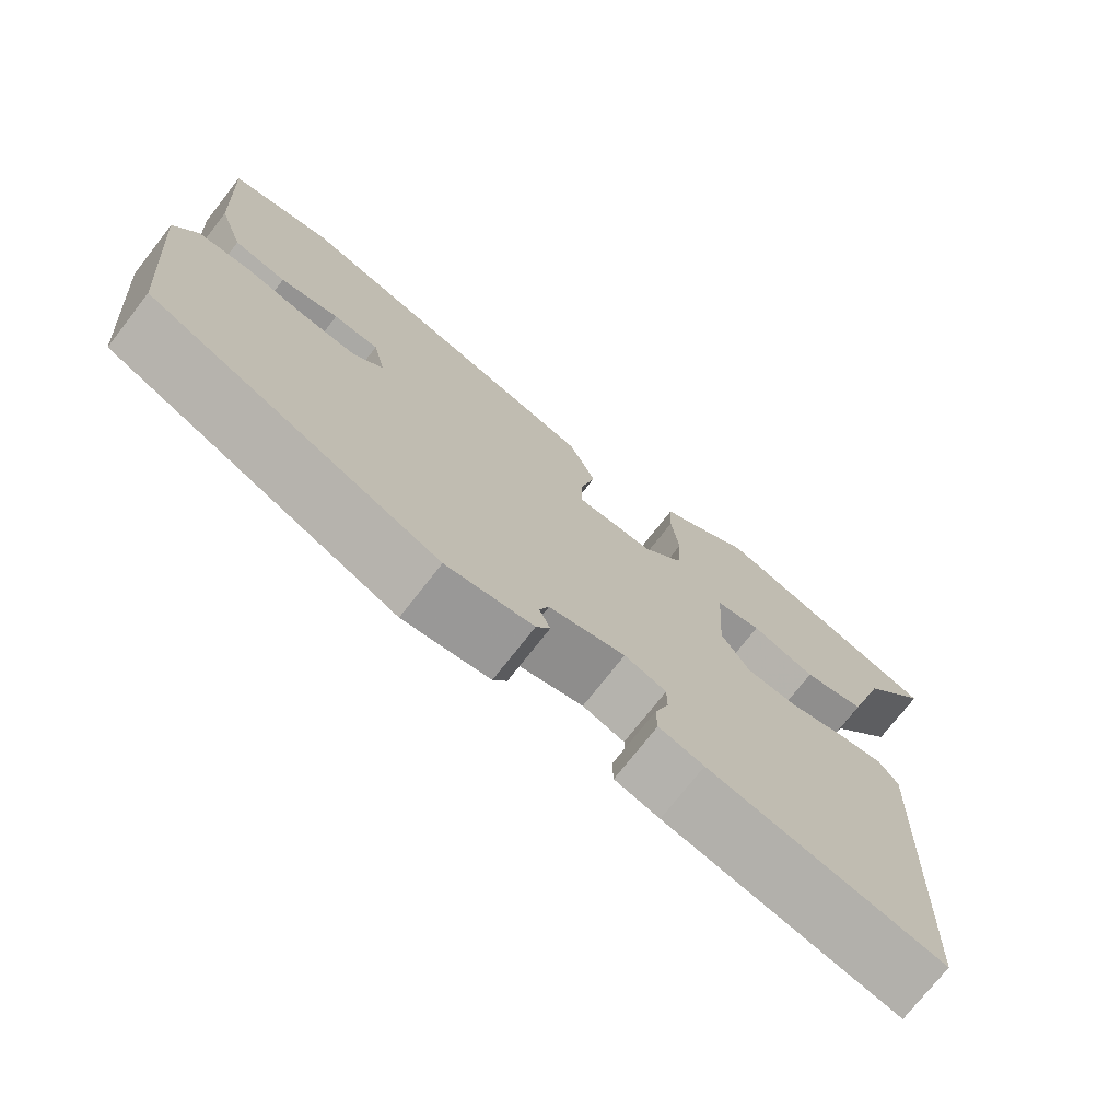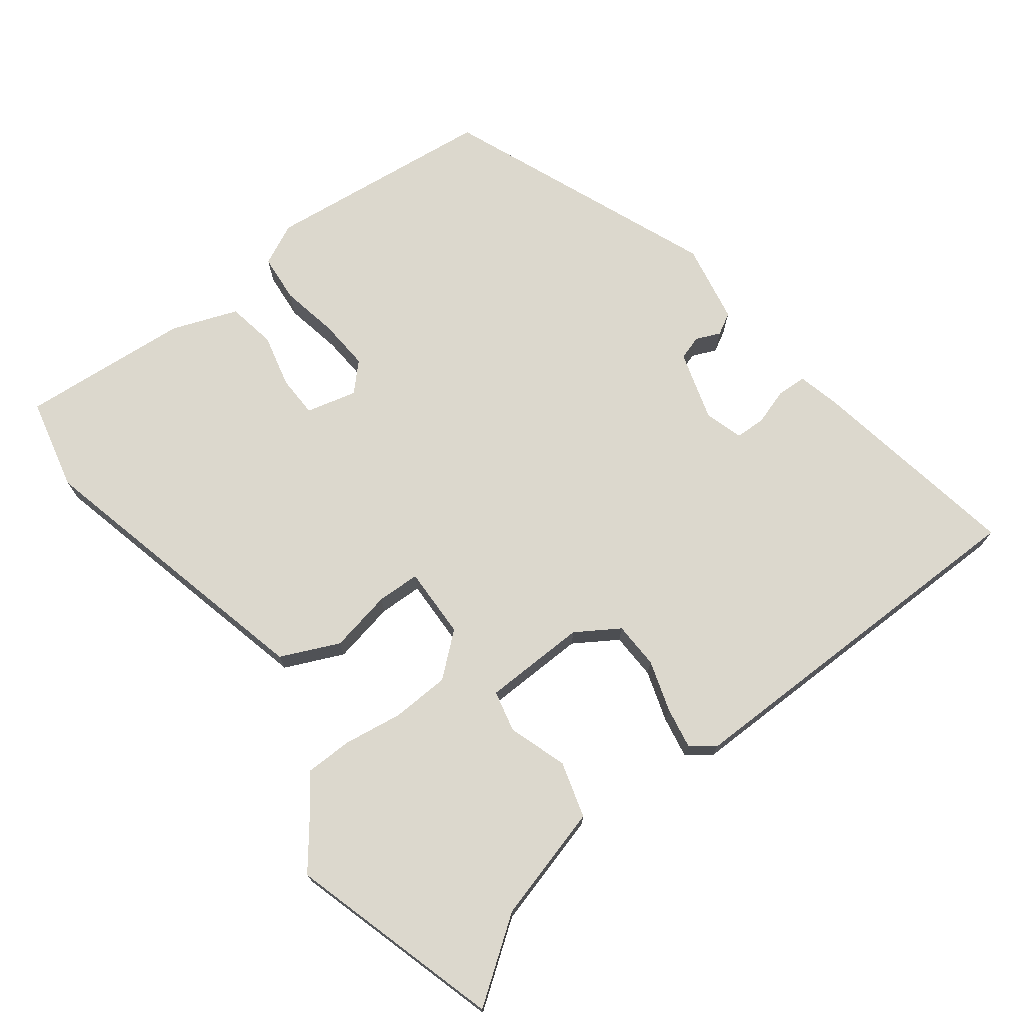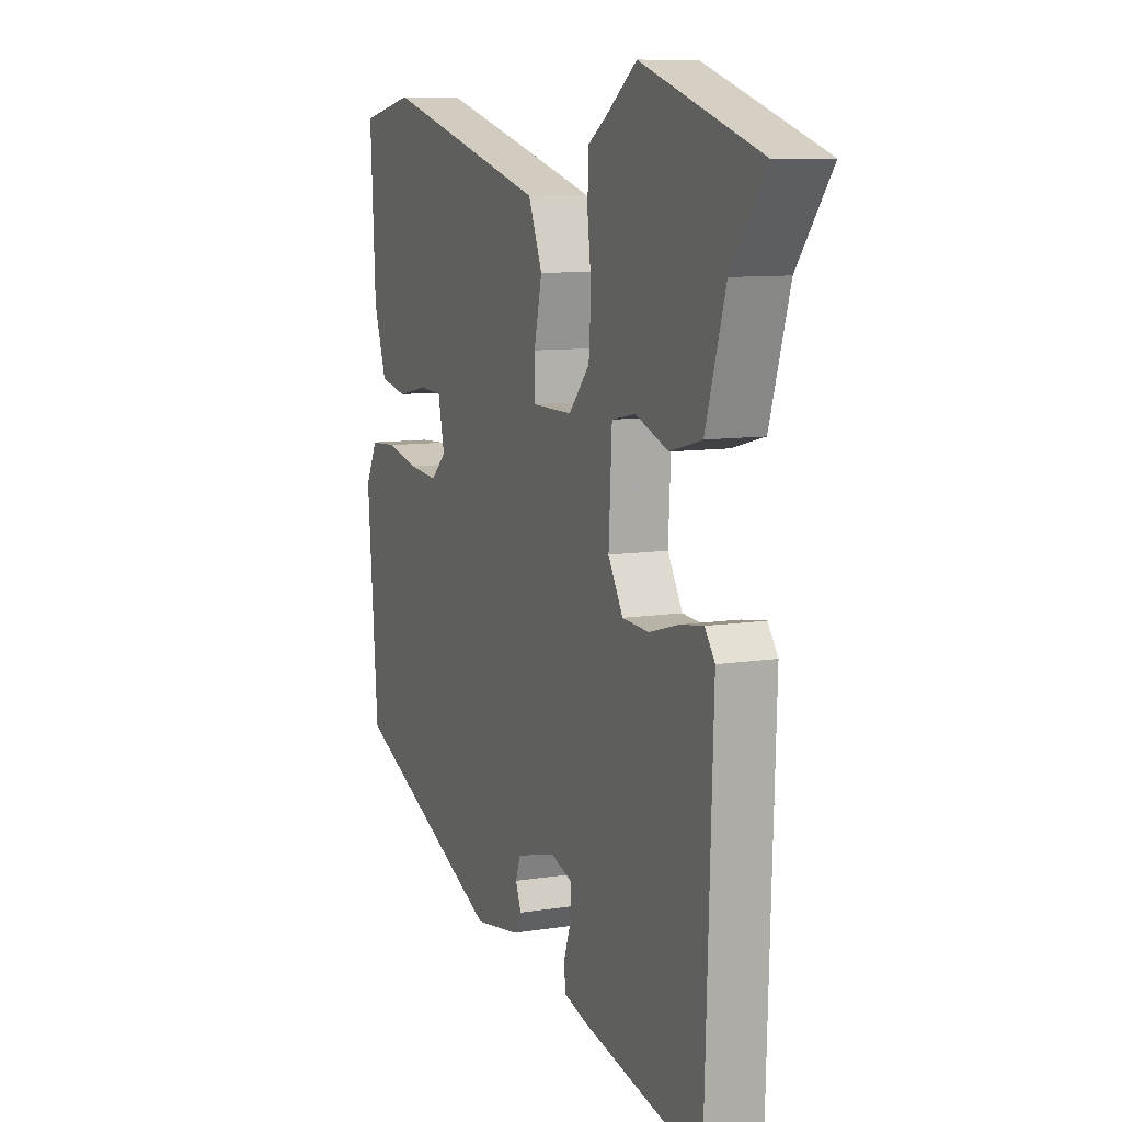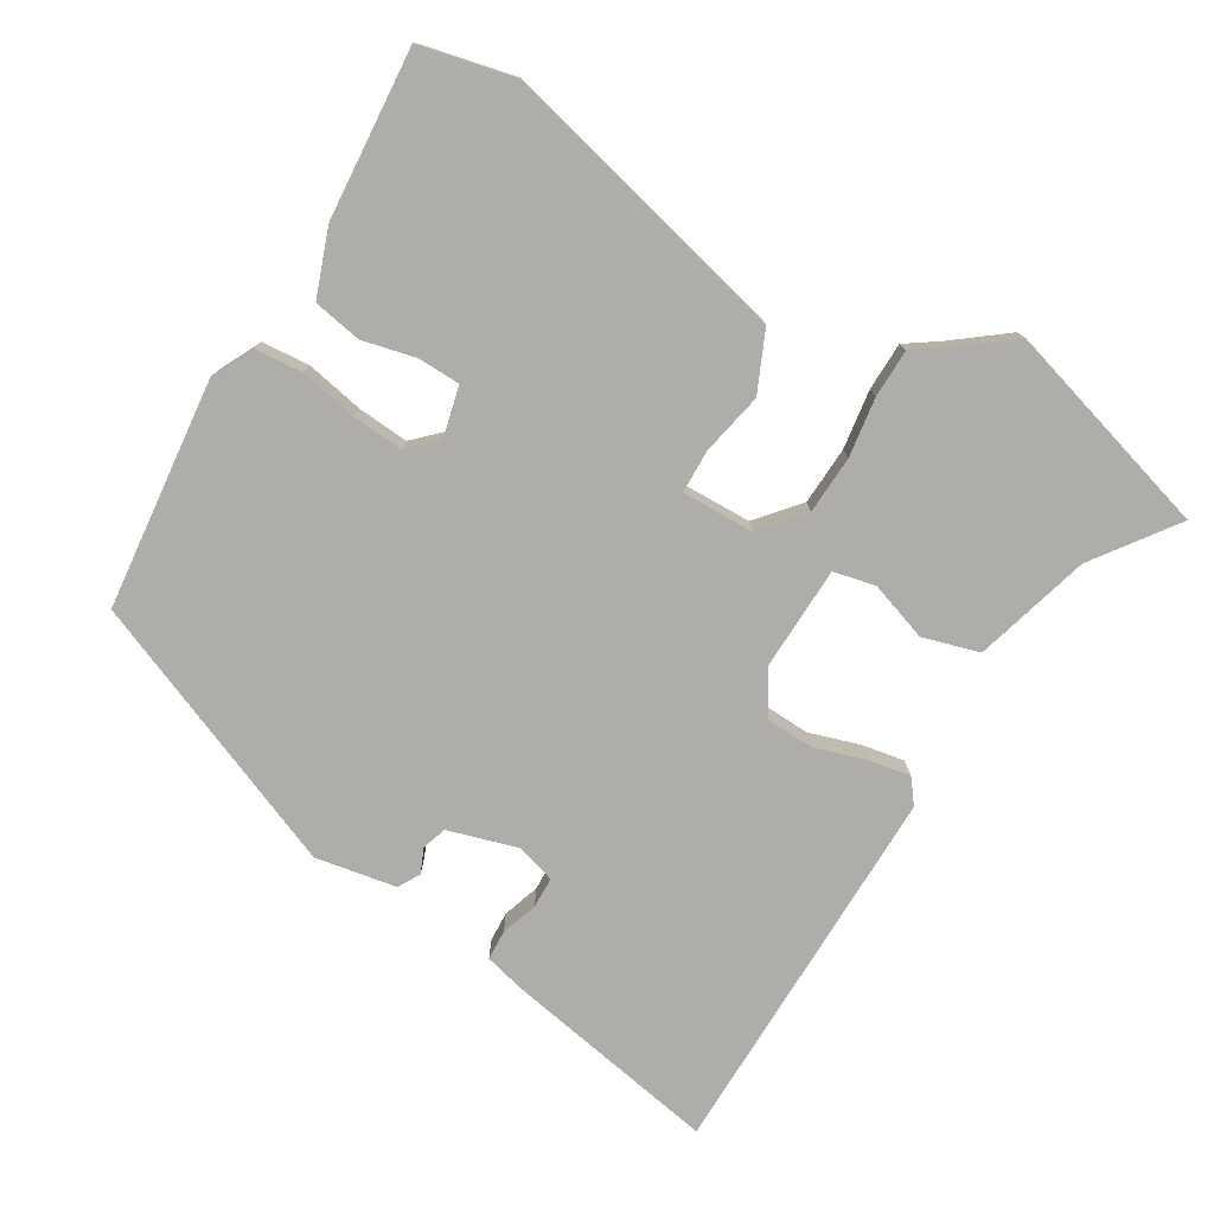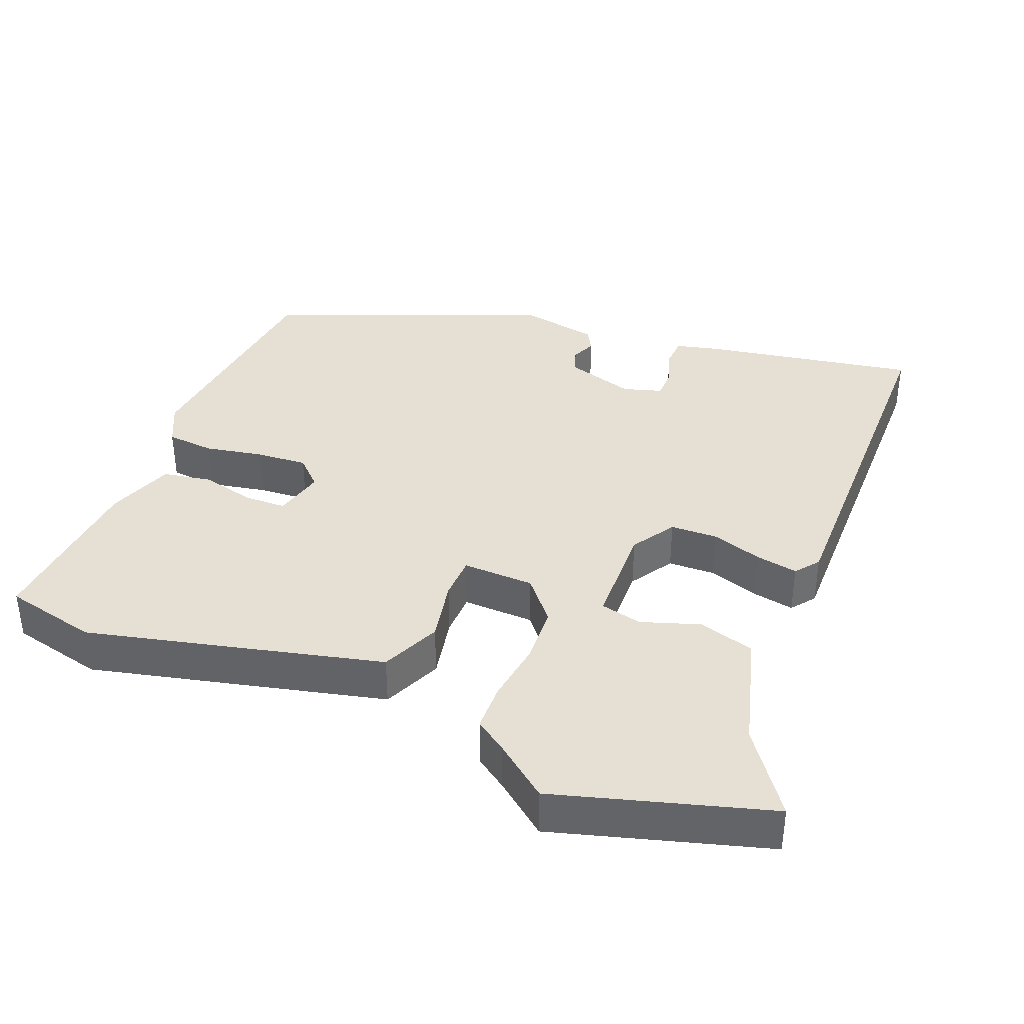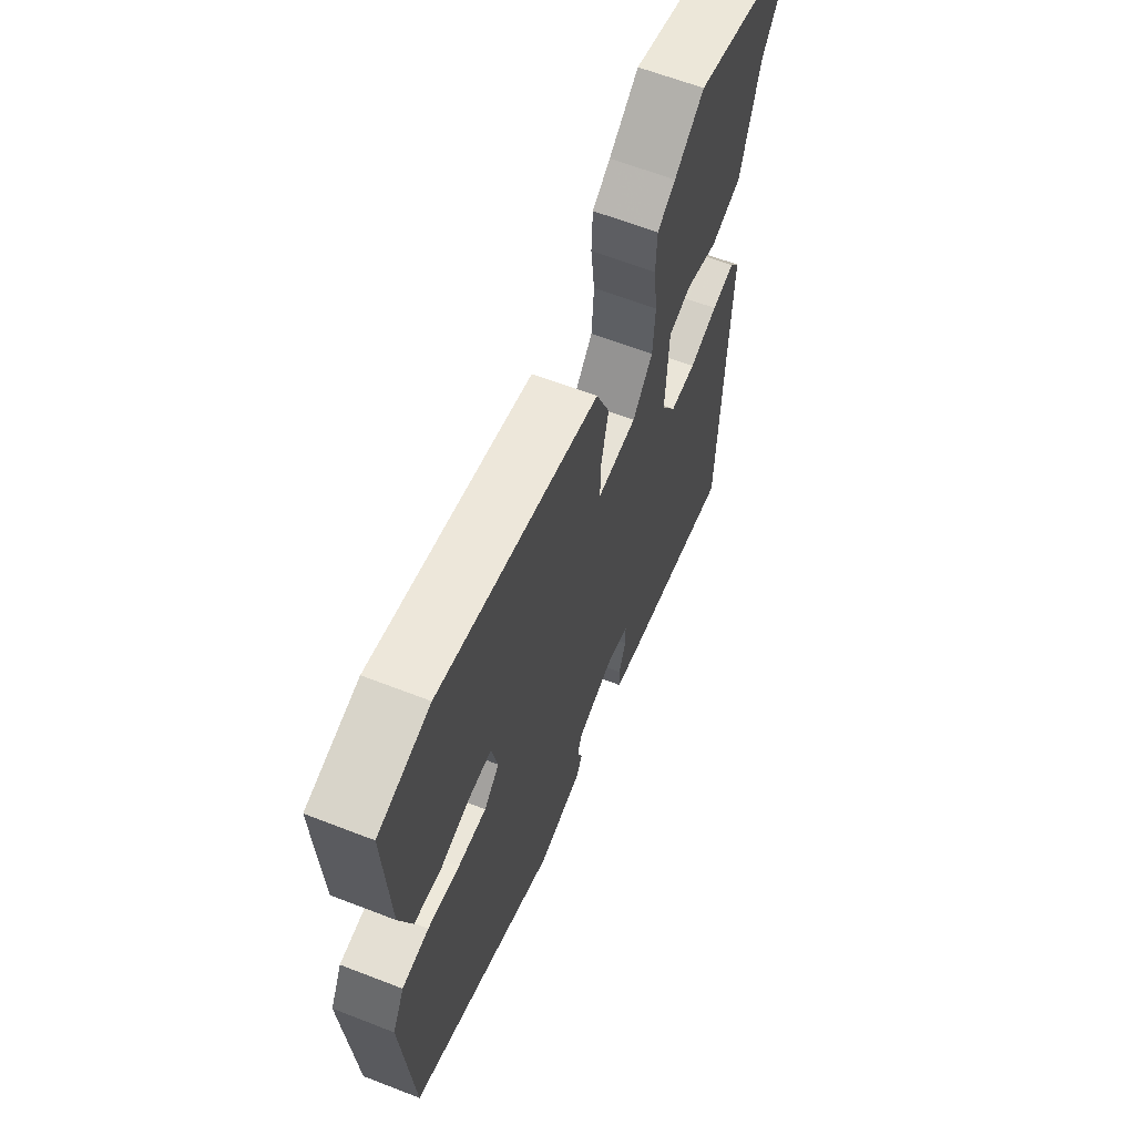
<metadata>
{"format":"obj","ext":"obj","renderer":"f3d","projection":"perspective","resolution":1024,"background":"white","views":[{"elev":-73.9,"azim":-38.0,"up":"+Z"},{"elev":72.5,"azim":54.4,"up":"+Y"},{"elev":9.4,"azim":67.1,"up":"+Z"},{"elev":-77.2,"azim":-29.5,"up":"+Y"},{"elev":38.1,"azim":23.4,"up":"+Y"},{"elev":62.9,"azim":-68.5,"up":"+Z"}]}
</metadata>
<code>
v 0.492 0.07 -0.563
v 0.19 0.07 -0.501
v 0.132 0.07 -0.485
v 0.131 0.07 -0.443
v 0.149 0.07 -0.392
v 0.149 0.07 -0.349
v 0.095 0.07 -0.331
v -0.004 0.07 -0.358
v -0.016 0.07 -0.392
v -0.002 0.07 -0.427
v -0.02 0.07 -0.457
v -0.134 0.07 -0.475
v -0.514 0.07 -0.309
v -0.541 0.07 0.017
v -0.511 0.07 0.075
v -0.443 0.07 0.079
v -0.362 0.07 0.061
v -0.29 0.07 0.054
v -0.251 0.07 0.09
v -0.267 0.07 0.162
v -0.326 0.07 0.165
v -0.402 0.07 0.149
v -0.47 0.07 0.163
v -0.502 0.07 0.257
v -0.515 0.07 0.497
v -0.383 0.07 0.524
v -0.141 0.07 0.459
v 0.029 0.07 0.413
v 0.064 0.07 0.329
v 0.044 0.07 0.241
v 0.044 0.07 0.18
v 0.145 0.07 0.18
v 0.197 0.07 0.238
v 0.203 0.07 0.32
v 0.193 0.07 0.404
v 0.196 0.07 0.472
v 0.242 0.07 0.502
v 0.318 0.07 0.558
v 0.616 0.07 0.463
v 0.53 0.07 0.35
v 0.48 0.07 0.188
v 0.4 0.07 0.167
v 0.318 0.07 0.197
v 0.259 0.07 0.185
v 0.251 0.07 0.039
v 0.288 0.07 -0.023
v 0.354 0.07 -0.027
v 0.427 0.07 -0.006
v 0.486 0.07 0.003
v 0.511 0.07 -0.031
v 0.492 0 -0.563
v 0.19 0 -0.501
v 0.132 0 -0.485
v 0.131 0 -0.443
v 0.149 0 -0.392
v 0.149 0 -0.349
v 0.095 0 -0.331
v -0.004 0 -0.358
v -0.016 0 -0.392
v -0.002 0 -0.427
v -0.02 0 -0.457
v -0.134 0 -0.475
v -0.514 0 -0.309
v -0.541 0 0.017
v -0.511 0 0.075
v -0.443 0 0.079
v -0.362 0 0.061
v -0.29 0 0.054
v -0.251 0 0.09
v -0.267 0 0.162
v -0.326 0 0.165
v -0.402 0 0.149
v -0.47 0 0.163
v -0.502 0 0.257
v -0.515 0 0.497
v -0.383 0 0.524
v -0.141 0 0.459
v 0.029 0 0.413
v 0.064 0 0.329
v 0.044 0 0.241
v 0.044 0 0.18
v 0.145 0 0.18
v 0.197 0 0.238
v 0.203 0 0.32
v 0.193 0 0.404
v 0.196 0 0.472
v 0.242 0 0.502
v 0.318 0 0.558
v 0.616 0 0.463
v 0.53 0 0.35
v 0.48 0 0.188
v 0.4 0 0.167
v 0.318 0 0.197
v 0.259 0 0.185
v 0.251 0 0.039
v 0.288 0 -0.023
v 0.354 0 -0.027
v 0.427 0 -0.006
v 0.486 0 0.003
v 0.511 0 -0.031
f 47 48 49 50
f 47 50 1 2
f 46 47 2 3
f 45 46 3
f 44 45 3
f 40 41 42 43
f 40 43 44
f 37 38 39 40
f 37 40 44
f 34 35 36 37
f 33 34 37 44
f 32 33 44
f 27 28 29 30
f 27 30 31
f 26 27 31
f 25 26 31
f 24 25 31
f 21 22 23 24
f 20 21 24 31
f 19 20 31 32
f 14 15 16 17
f 14 17 18
f 13 14 18
f 9 10 11 12
f 8 9 12 13
f 7 8 13 18
f 3 4 5
f 44 3 5
f 44 5 6
f 18 19 32 44
f 6 7 18 44
f 100 99 98 97
f 52 51 100 97
f 53 52 97 96
f 53 96 95
f 53 95 94
f 93 92 91 90
f 94 93 90
f 90 89 88 87
f 94 90 87
f 87 86 85 84
f 94 87 84 83
f 94 83 82
f 80 79 78 77
f 81 80 77
f 81 77 76
f 81 76 75
f 81 75 74
f 74 73 72 71
f 81 74 71 70
f 82 81 70 69
f 67 66 65 64
f 68 67 64
f 68 64 63
f 62 61 60 59
f 63 62 59 58
f 68 63 58 57
f 55 54 53
f 55 53 94
f 56 55 94
f 94 82 69 68
f 94 68 57 56
f 1 51 52 2
f 2 52 53 3
f 3 53 54 4
f 4 54 55 5
f 5 55 56 6
f 6 56 57 7
f 7 57 58 8
f 8 58 59 9
f 9 59 60 10
f 10 60 61 11
f 11 61 62 12
f 12 62 63 13
f 13 63 64 14
f 14 64 65 15
f 15 65 66 16
f 16 66 67 17
f 17 67 68 18
f 18 68 69 19
f 19 69 70 20
f 20 70 71 21
f 21 71 72 22
f 22 72 73 23
f 23 73 74 24
f 24 74 75 25
f 25 75 76 26
f 26 76 77 27
f 27 77 78 28
f 28 78 79 29
f 29 79 80 30
f 30 80 81 31
f 31 81 82 32
f 32 82 83 33
f 33 83 84 34
f 34 84 85 35
f 35 85 86 36
f 36 86 87 37
f 37 87 88 38
f 38 88 89 39
f 39 89 90 40
f 40 90 91 41
f 41 91 92 42
f 42 92 93 43
f 43 93 94 44
f 44 94 95 45
f 45 95 96 46
f 46 96 97 47
f 47 97 98 48
f 48 98 99 49
f 49 99 100 50
f 50 100 51 1

</code>
